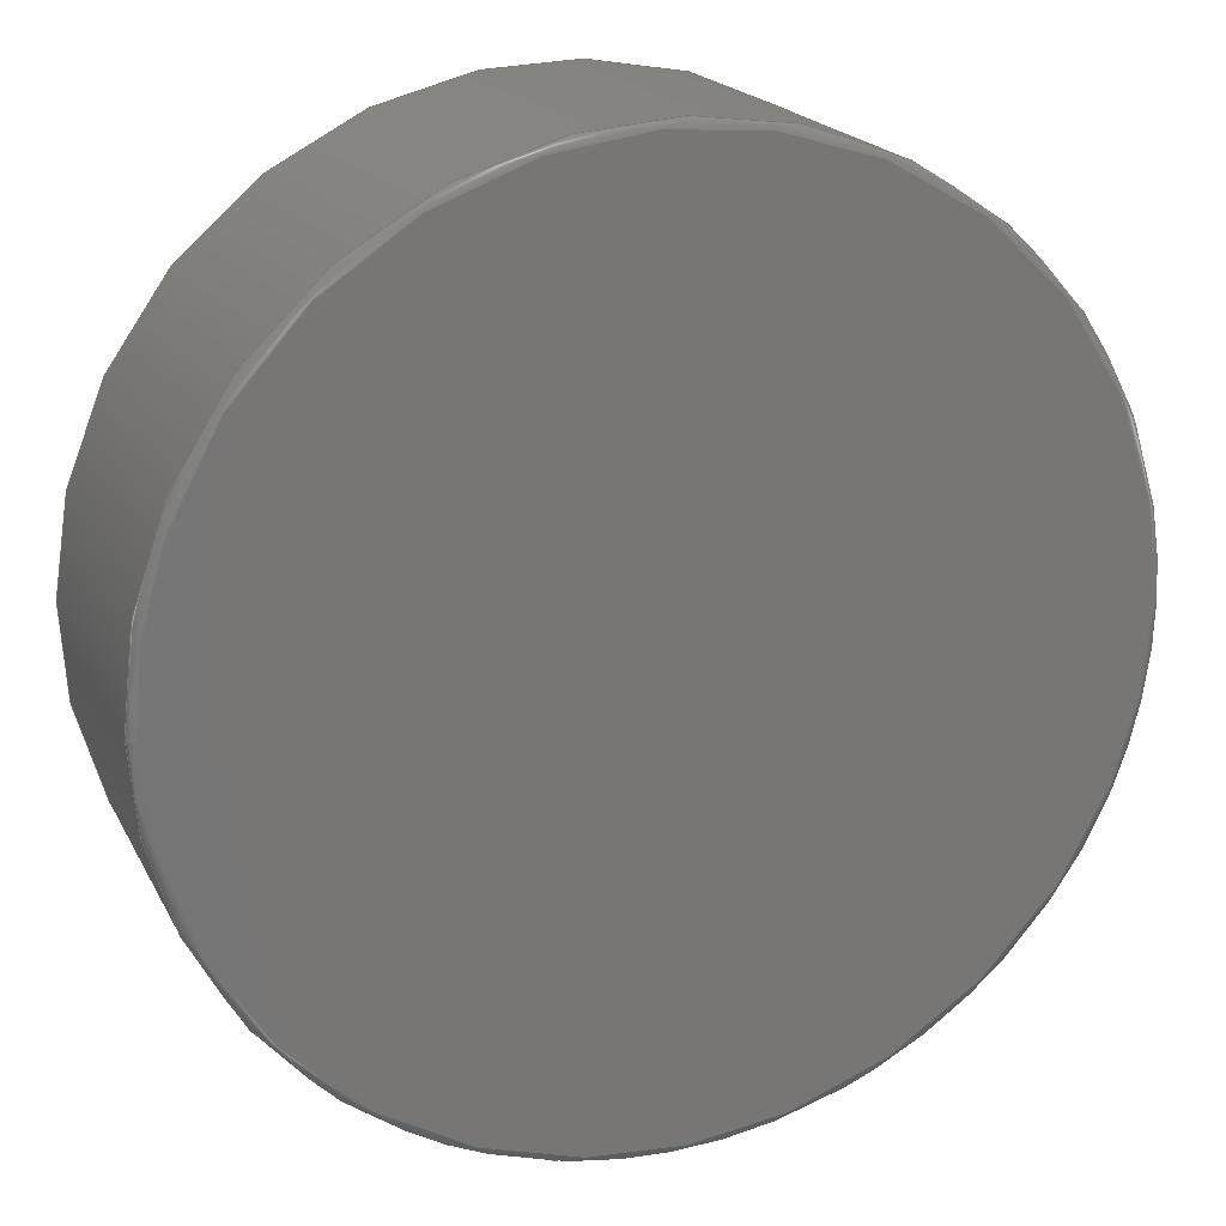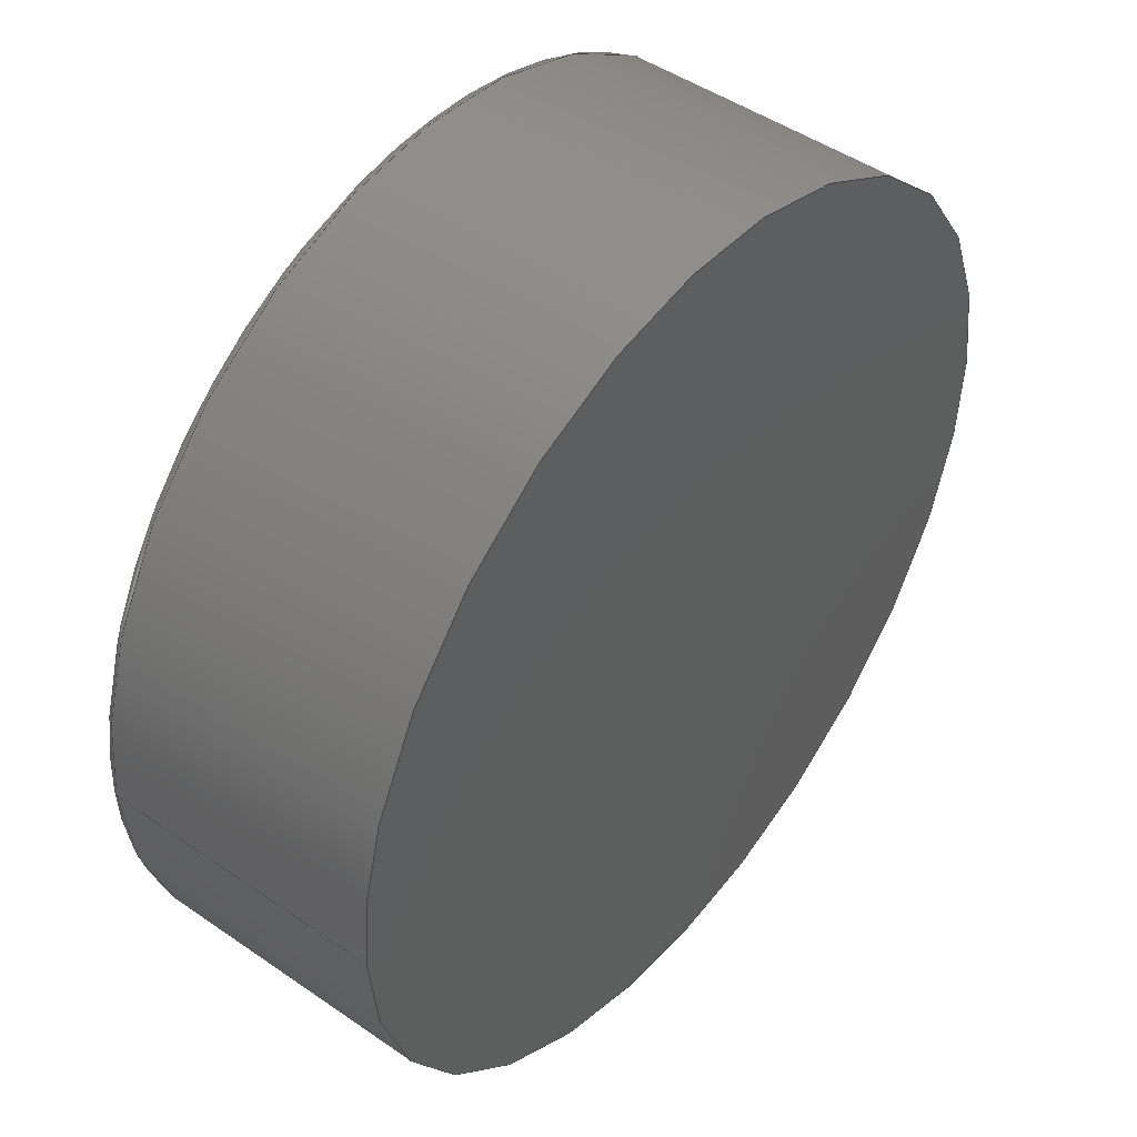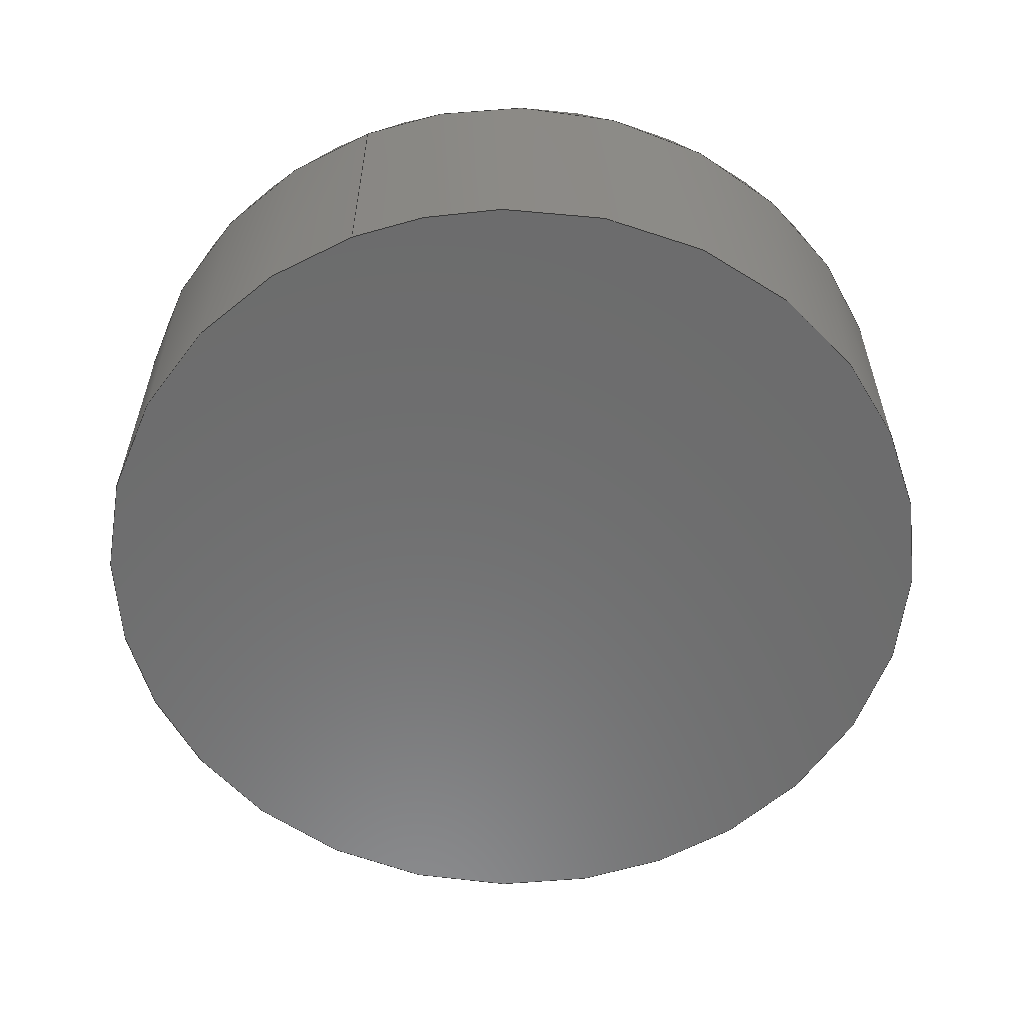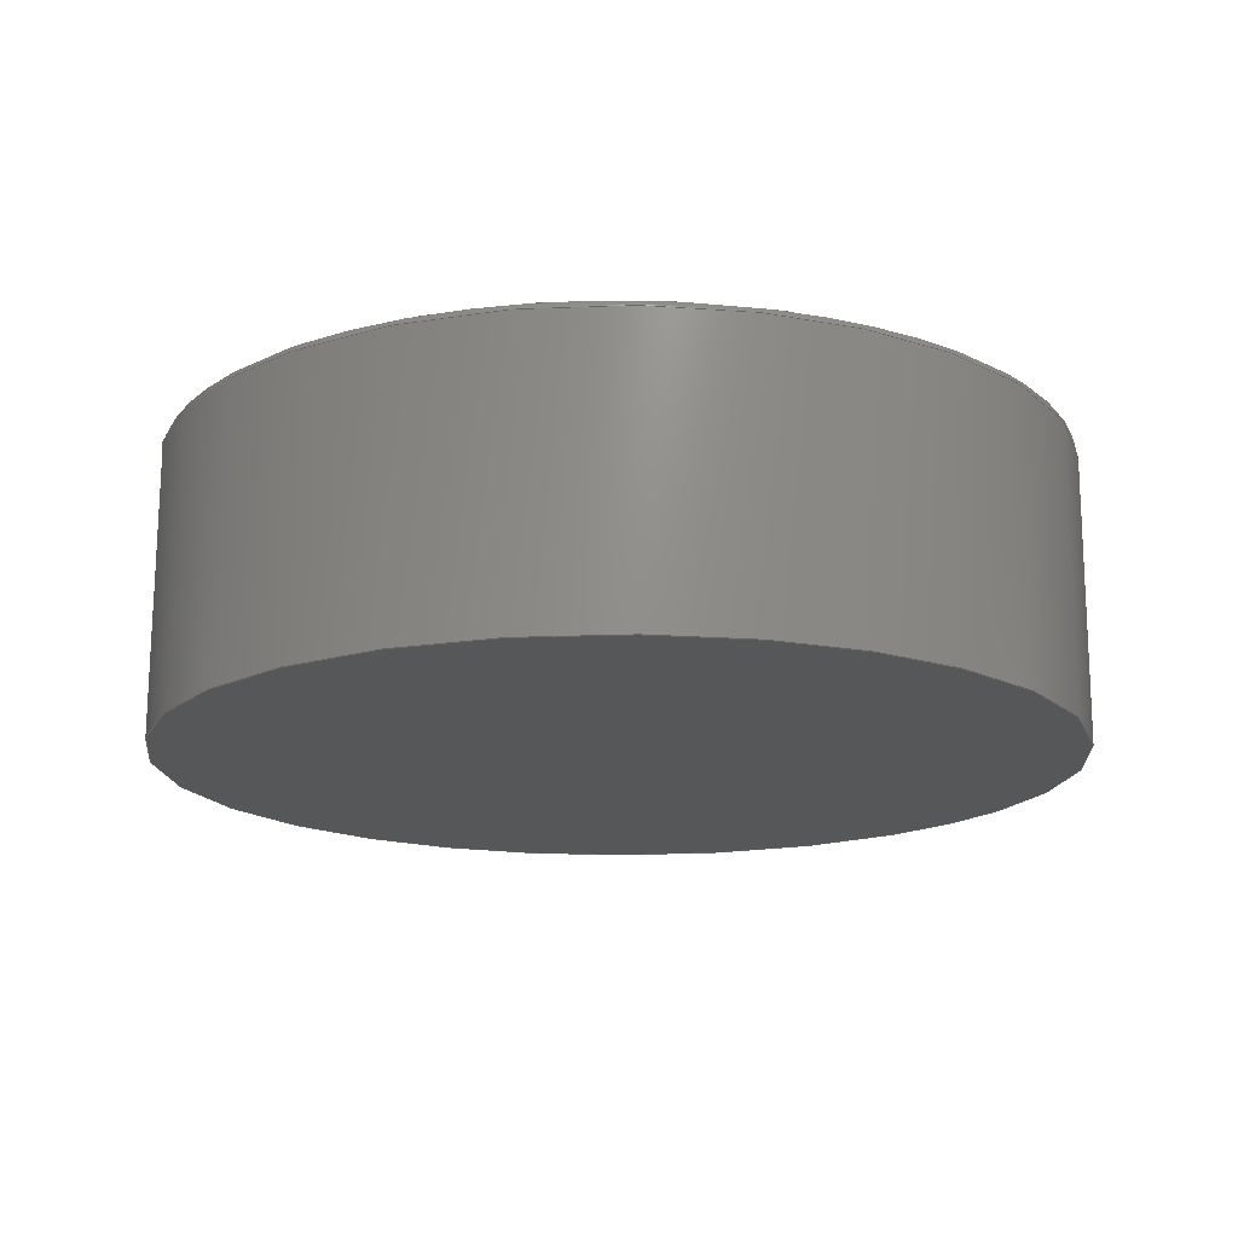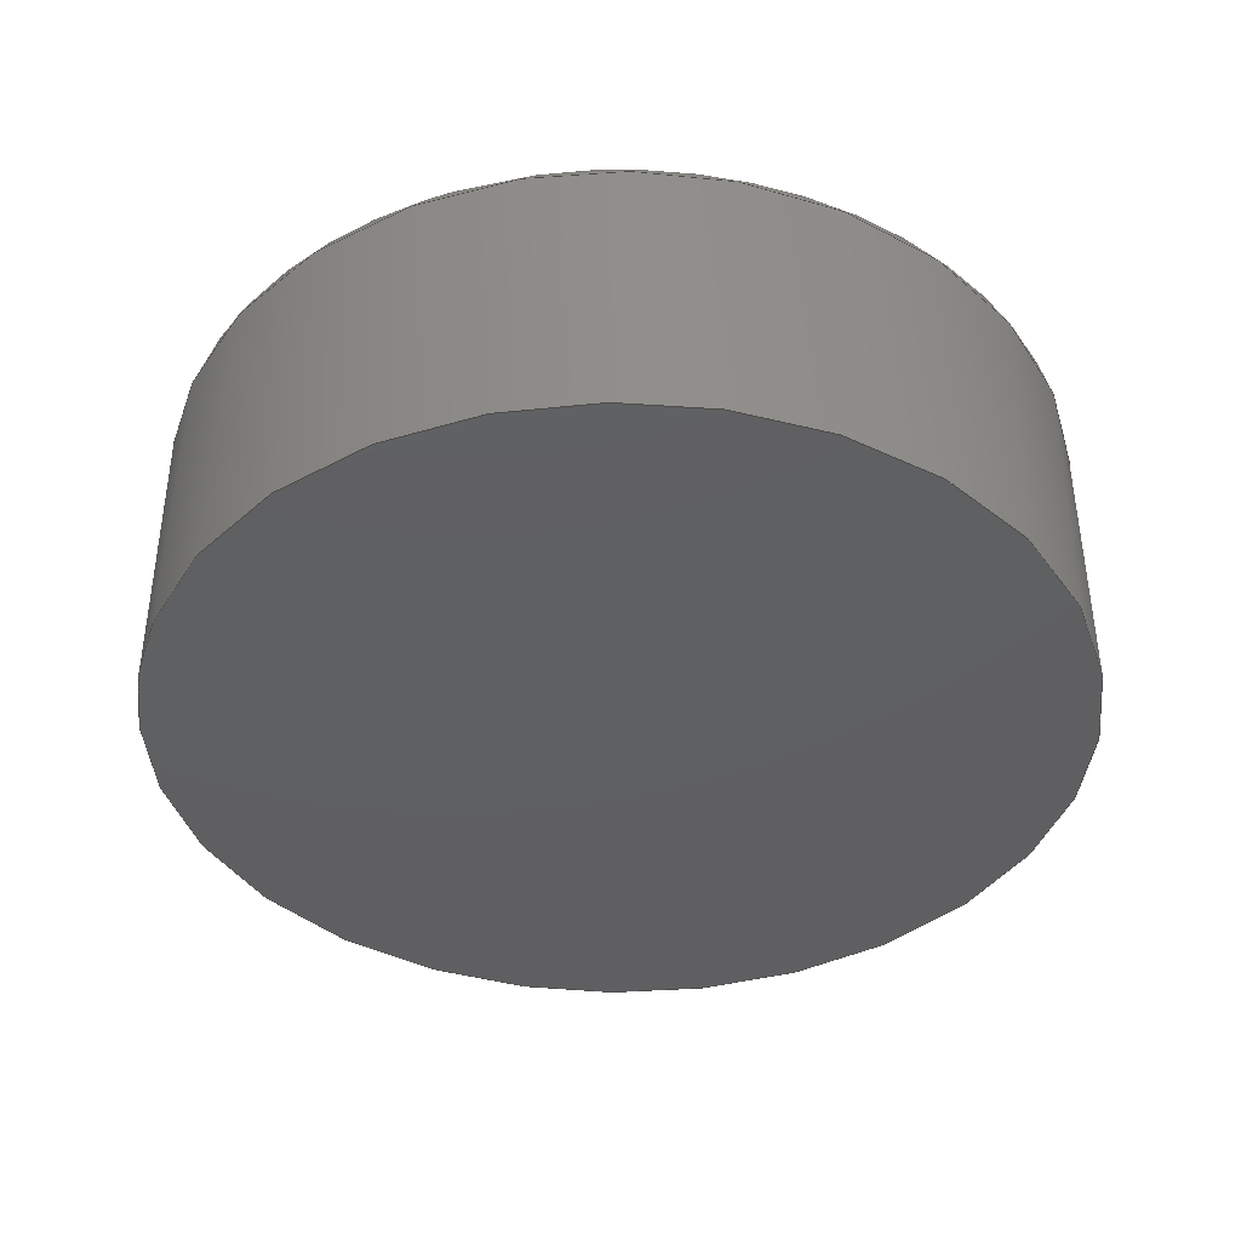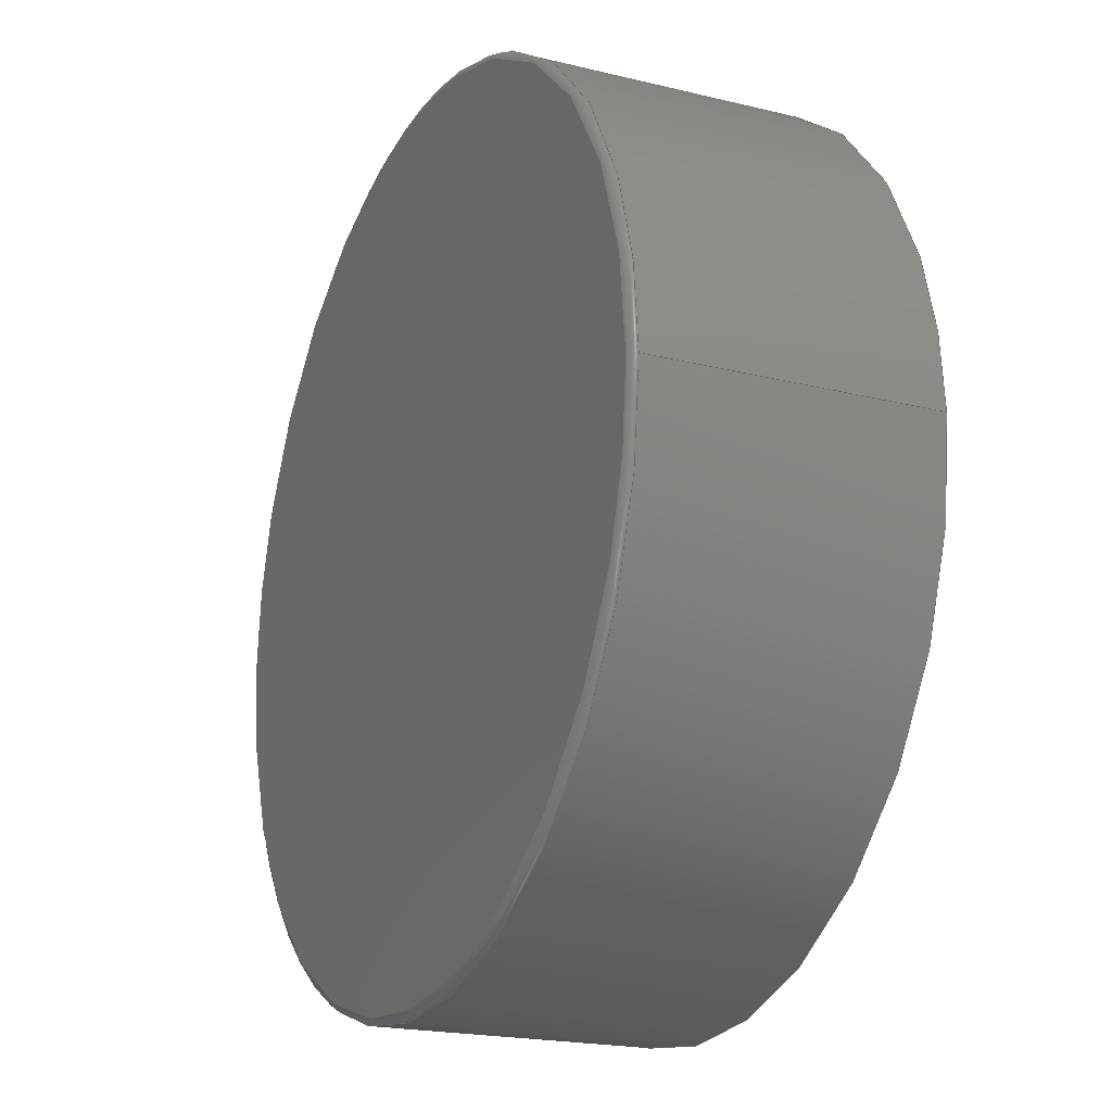
<metadata>
{"format":"iges","ext":"iges","renderer":"f3d","projection":"perspective","resolution":1024,"background":"white","views":[{"elev":19.9,"azim":-20.4,"up":"+Y"},{"elev":46.5,"azim":128.2,"up":"+Y"},{"elev":-58.4,"azim":111.3,"up":"+Z"},{"elev":-16.4,"azim":-28.6,"up":"+Z"},{"elev":-39.7,"azim":177.7,"up":"+Z"},{"elev":-19.9,"azim":65.1,"up":"+Y"}]}
</metadata>
<code>

,,29H5862K139_Neodymium Magnet (4),6HMagnet,7Hunknown,7Hunknown,32,38,7,
99,15,,1,2,2HMM,1,0.08,15H2.025e+07,0.01,1e+04,7Hunknown,7Hunkno
wn,11,0,;
     186       1                                                00000000
     186             -49       1       0                               0
     514       2                                                00010000
     514                       1       1                               0
     510       3                                                00010000
     510             -49       1       1                               0
     510       4                                                00010000
     510             -49       1       1                               0
     510       5                                                00010000
     510             -49       1       1                               0
     510       6                                                00010000
     510             -49       1       1                               0
     508       7                                                00010000
     508                       1       1                               0
     508       8                                                00010000
     508                       2       1                               0
     508      10                                                00010000
     508                       1       1                               0
     508      11                                                00010000
     508                       1       1                               0
     126      12                                                00010000
     126       0              11       0                               0
     126      23                                                00010000
     126       0               4       0                               0
     126      27                                                00010000
     126       0               8       0                               0
     126      35                                                00010000
     126       0               8       0                               0
     126      43                                                00010000
     126       0               6       0                               0
     126      49                                                00010000
     126       0               8       0                               0
     126      57                                                00010000
     126       0               4       0                               0
     128      61                                                00010000
     128       0     -49      16       0                               0
     128      77                                                00010000
     128       0     -49      22       0                               0
     128      99                                                00010000
     128       0     -49       5       0                               0
     128     104                                                00010000
     128       0     -49       4       0                               0
     502     108                                                00010000
     502                       3       1                               0
     504     111                                                00010001
     504                       2       1                               0
     406     113                                                00000000
     406                       1      15                               0
     314     114                                                00000200
     314                       2       0                               0
186,3,1,0,0,1,47;                                                      1
514,4,5,1,7,1,9,1,11,1;                                                3
510,35,1,1,13;                                                         5
510,37,1,1,15;                                                         7
510,39,1,1,17;                                                         9
510,41,1,1,19;                                                        11
508,5,0,45,1,0,0,0,45,2,1,0,0,45,3,1,0,0,45,4,1,0,0,45,2,0,0;         13
508,6,0,45,5,0,0,0,45,6,0,0,0,45,7,1,0,0,45,3,0,0,0,45,4,0,0,0,       15
45,7,0,0;                                                             15
508,2,0,45,5,1,0,0,45,6,1,0;                                          17
508,1,0,45,1,1,0;                                                     19
126,8,2,0,1,0,0,-3.142,-3.142,                  21
-3.142,-1.571,-1.571,0,0,            21
1.571,1.571,3.142,                     21
3.142,3.142,1,0.7071,1,            21
0.7071,1,0.7071,1,0.7071,1,       21
2.381,-2.916D-16,-0.7438,2.381,-2.381,              21
-0.7438,-1.458D-16,-2.381,-0.7438,-2.381,            21
-2.381,-0.7438,-2.381,0,-0.7438,-2.381,2.381,              21
-0.7438,-1.458D-16,2.381,-0.7438,2.381,2.381,      21
-0.7438,2.381,2.916D-16,-0.7438,                       21
-3.142,3.142,0,0,0;                          21
126,1,1,0,0,1,0,-0.6457,-0.6457,                23
-0.01667,-0.01667,1,1,2.381,0,             23
-0.7438,2.381,0,0.7541,-0.6457,                     23
-0.01667,0,0,0;                                         23
126,4,2,0,0,0,0,-6.283,-6.283,                  25
-6.283,-4.712,-4.712,                25
-3.142,-3.142,-3.142,1,             25
0.7071,1,0.7071,1,2.381,                    25
-5.832D-16,0.7541,2.381,-2.381,0.7541,           25
-4.374D-16,-2.381,0.7541,-2.381,-2.381,           25
0.7541,-2.381,2.916D-16,0.7541,                    25
-6.283,-3.142,0,0,0;                         25
126,4,2,0,0,0,0,-3.142,-3.142,                  27
-3.142,-1.571,-1.571,                  27
-1.225D-16,-1.225D-16,                          27
-1.225D-16,1,0.7071,1,0.7071,      27
1,-2.381,2.916D-16,0.7541,-2.381,2.381,          27
0.7541,1.458D-16,2.381,0.7541,2.381,             27
2.381,0.7541,2.381,2.916D-16,0.7541,             27
-3.142,-1.225D-16,0,0,0;                     27
126,4,2,0,0,0,0,0,0,0,1.571,1.571,             29
3.142,3.142,3.142,1,                29
0.7071,1,0.7071,1,2.342,0,0.7937,       29
2.342,2.342,0.7937,1.434D-16,2.342,           29
0.7937,-2.342,2.342,0.7937,-2.342,                      29
2.868D-16,0.7937,0,3.142,0,0,0;            29
126,4,2,0,0,0,0,3.142,3.142,                    31
3.142,4.712,4.712,                   31
6.283,6.283,6.283,1,                31
0.7071,1,0.7071,1,-2.342,                 31
2.868D-16,0.7937,-2.342,-2.342,0.7937,           31
-4.301D-16,-2.342,0.7937,2.342,-2.342,        31
0.7937,2.342,-5.735D-16,0.7937,                      31
3.142,6.283,0,0,0;                           31
126,2,2,0,0,0,0,-1.571,-1.571,                  33
-1.571,0,0,0,1,0.7071,1,-2.342,        33
0,0.7937,-2.381,0,0.7937,-2.381,0,0.7541,                 33
-1.571,0,0,0,0;                                        33
128,1,8,1,2,0,1,0,0,1,0.01667,0.01667,          35
0.6457,0.6457,-3.142,                35
-3.142,-3.142,-1.571,                 35
-1.571,0,0,1.571,1.571,               35
3.142,3.142,3.142,1,1,             35
0.7071,0.7071,1,1,0.7071,          35
0.7071,1,1,0.7071,0.7071,1,       35
1,0.7071,0.7071,1,1,2.381,0,              35
-0.7438,2.381,0,0.7541,2.381,-2.381,-0.7438,2.381,      35
-2.381,0.7541,0,-2.381,-0.7438,0,-2.381,0.7541,        35
-2.381,-2.381,-0.7438,-2.381,-2.381,0.7541,-2.381,      35
0,-0.7438,-2.381,0,0.7541,-2.381,2.381,-0.7438,          35
-2.381,2.381,0.7541,0,2.381,-0.7438,0,2.381,            35
0.7541,2.381,2.381,-0.7438,2.381,2.381,0.7541,         35
2.381,0,-0.7438,2.381,0,0.7541,0.01667,          35
0.6457,-3.142,3.142;                 35
128,2,8,2,2,0,1,0,0,1,0,0,0,1.571,                      37
1.571,1.571,-3.142,                  37
-3.142,-3.142,-1.571,                 37
-1.571,0,0,1.571,1.571,               37
3.142,3.142,3.142,1,                37
0.7071,1,0.7071,0.5,             37
0.7071,1,0.7071,1,0.7071,          37
0.5,0.7071,1,0.7071,1,          37
0.7071,0.5,0.7071,1,             37
0.7071,1,0.7071,0.5,             37
0.7071,1,0.7071,1,-2.342,0,0.7937,      37
-2.381,0,0.7937,-2.381,0,0.7541,-2.342,-2.342,      37
0.7937,-2.381,-2.381,0.7937,-2.381,-2.381,0.7541,        37
0,-2.342,0.7937,0,-2.381,0.7937,0,-2.381,0.7541,      37
2.342,-2.342,0.7937,2.381,-2.381,0.7937,2.381,        37
-2.381,0.7541,2.342,0,0.7937,2.381,0,0.7937,           37
2.381,0,0.7541,2.342,2.342,0.7937,2.381,             37
2.381,0.7937,2.381,2.381,0.7541,0,2.342,0.7937,       37
0,2.381,0.7937,0,2.381,0.7541,-2.342,2.342,         37
0.7937,-2.381,2.381,0.7937,-2.381,2.381,0.7541,          37
-2.342,0,0.7937,-2.381,0,0.7937,-2.381,0,0.7541,      37
0,1.571,-3.142,3.142;               37
128,1,1,1,1,0,0,1,0,0,-0.09319,-0.09319,0.09319,0.09319,      39
-0.09319,-0.09319,0.09319,0.09319,1,1,1,1,                39
-2.367,-2.367,0.7937,2.367,-2.367,0.7937,           39
-2.367,2.367,0.7937,2.367,2.367,0.7937,             39
-0.09319,0.09319,-0.09319,0.09319;                            39
128,1,1,1,1,0,0,1,0,0,-0.09475,-0.09475,0.09475,0.09475,              41
-0.09475,-0.09475,0.09475,0.09475,1,1,1,1,2.407,-2.407,       41
-0.7438,-2.407,-2.407,-0.7438,2.407,2.407,-0.7438,         41
-2.407,2.407,-0.7438,-0.09475,0.09475,-0.09475,0.09475;          41
502,5,2.381,2.916D-16,-0.7438,2.381,                  43
2.916D-16,0.7541,-2.381,0,0.7541,2.342,       43
0,0.7937,-2.342,0,0.7937;                                     43
504,7,21,43,1,43,1,23,43,1,43,2,25,43,2,43,3,27,43,3,43,2,29,43,      45
4,43,5,31,43,5,43,4,33,43,5,43,3;                                     45
406,1,5HBody1;                                                        47
314,62.75,62.75,62.75,13HSteel       49
- Satin;                                                              49
S      1G      3D     50P    115
</code>
